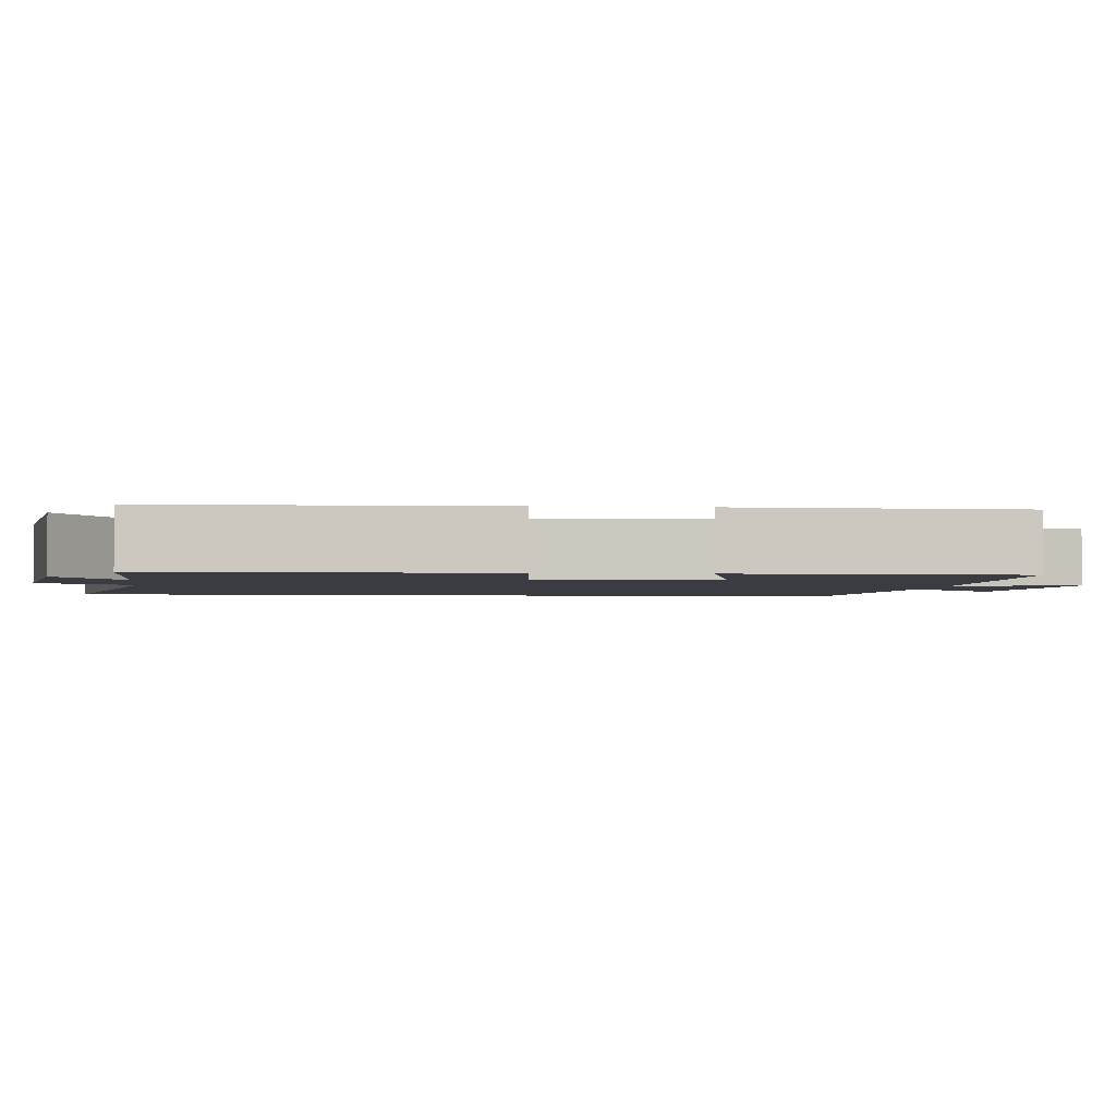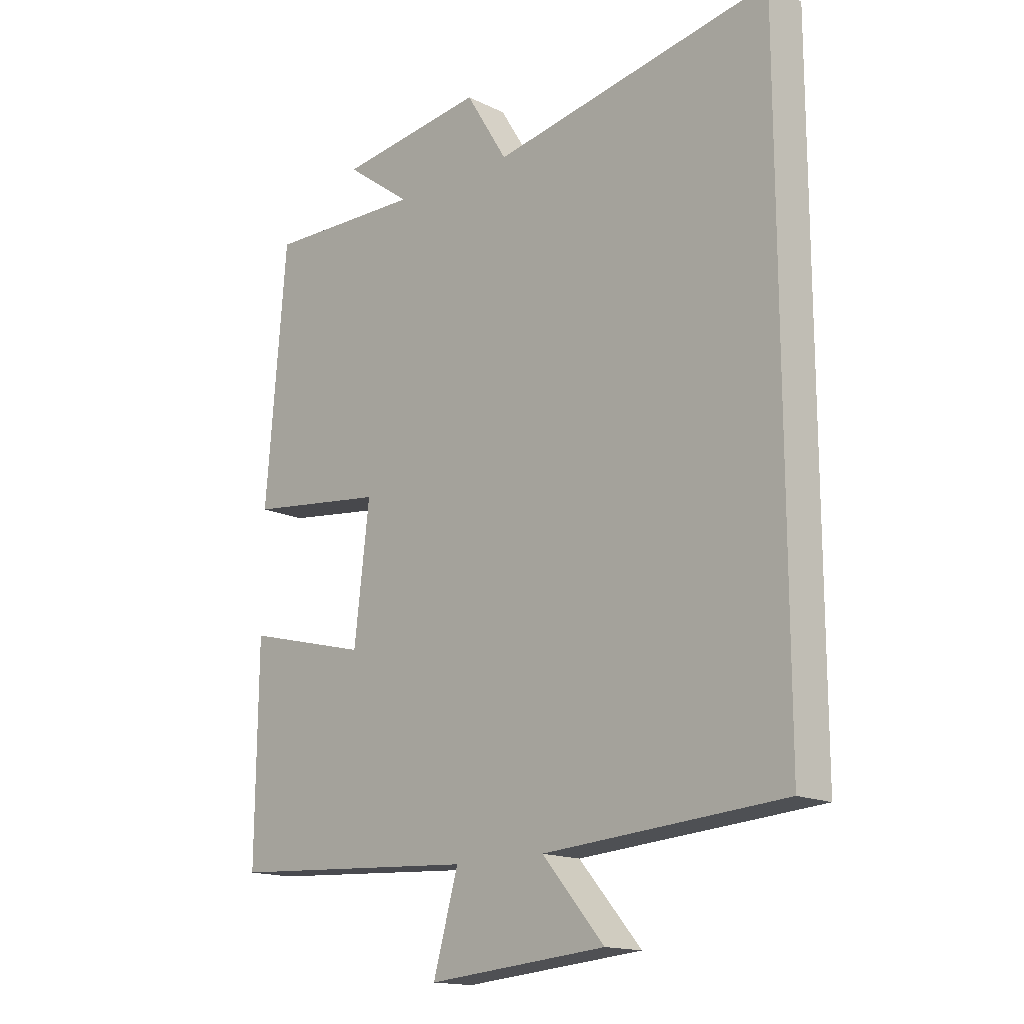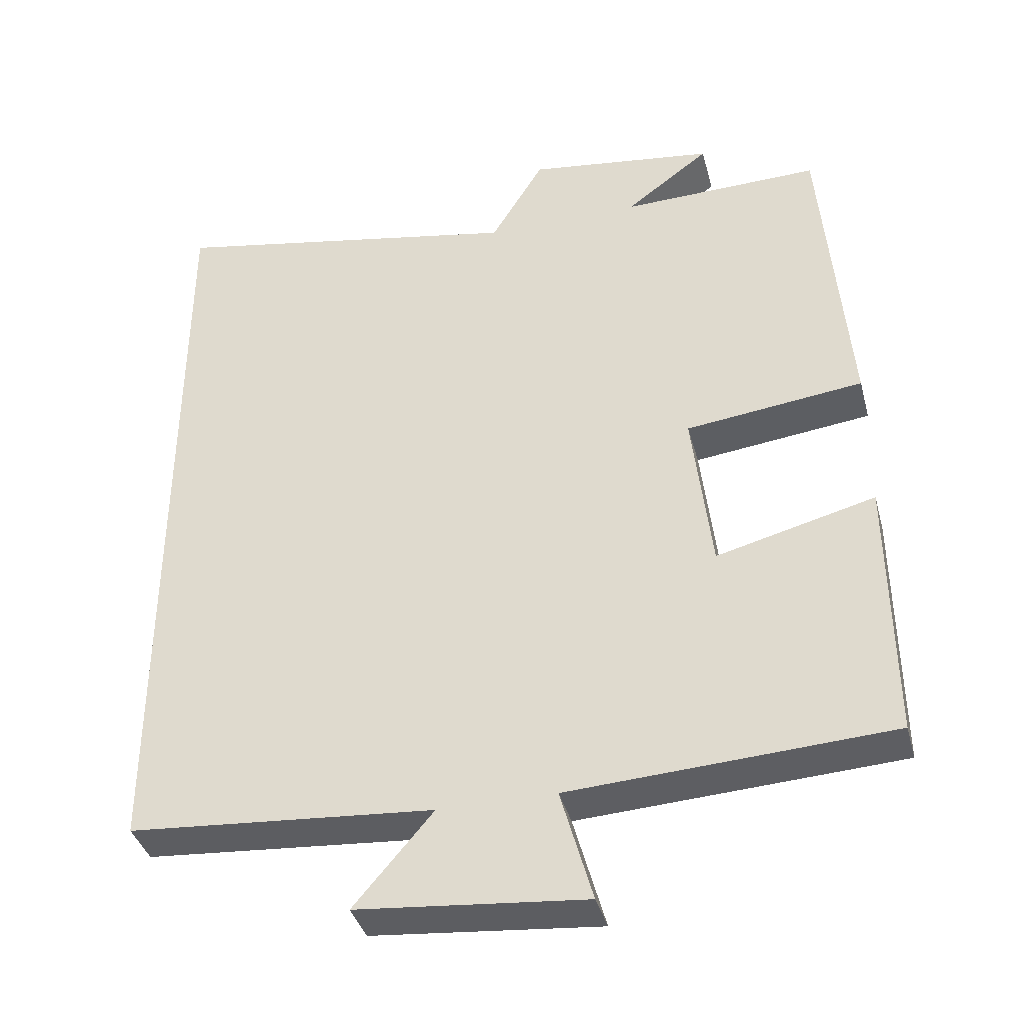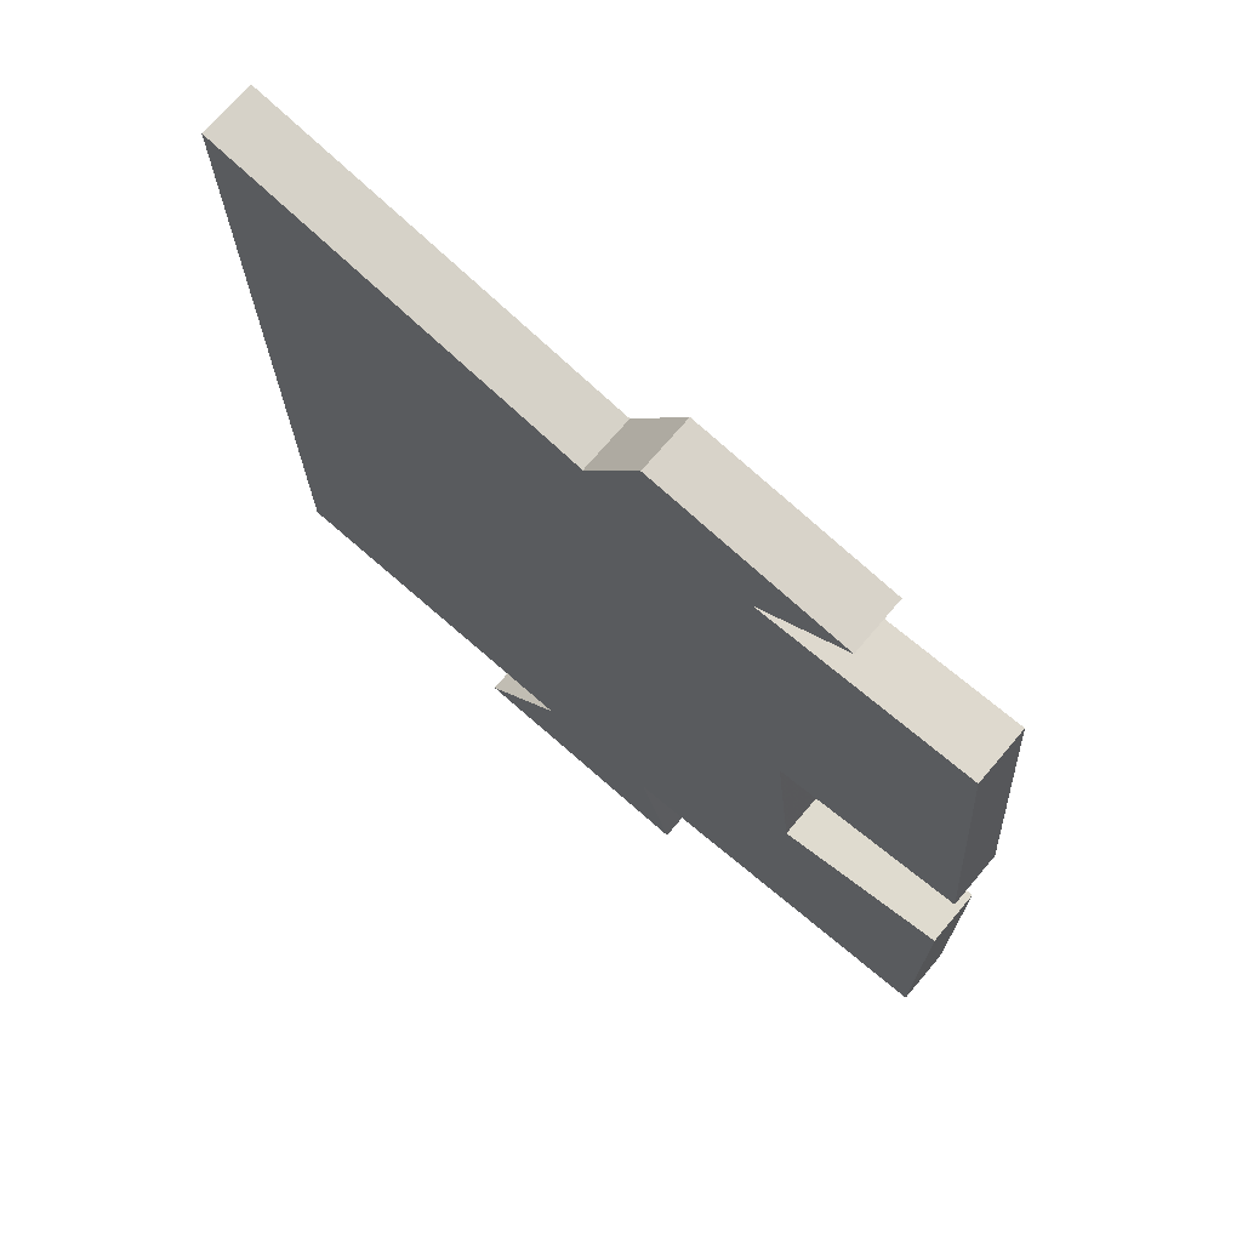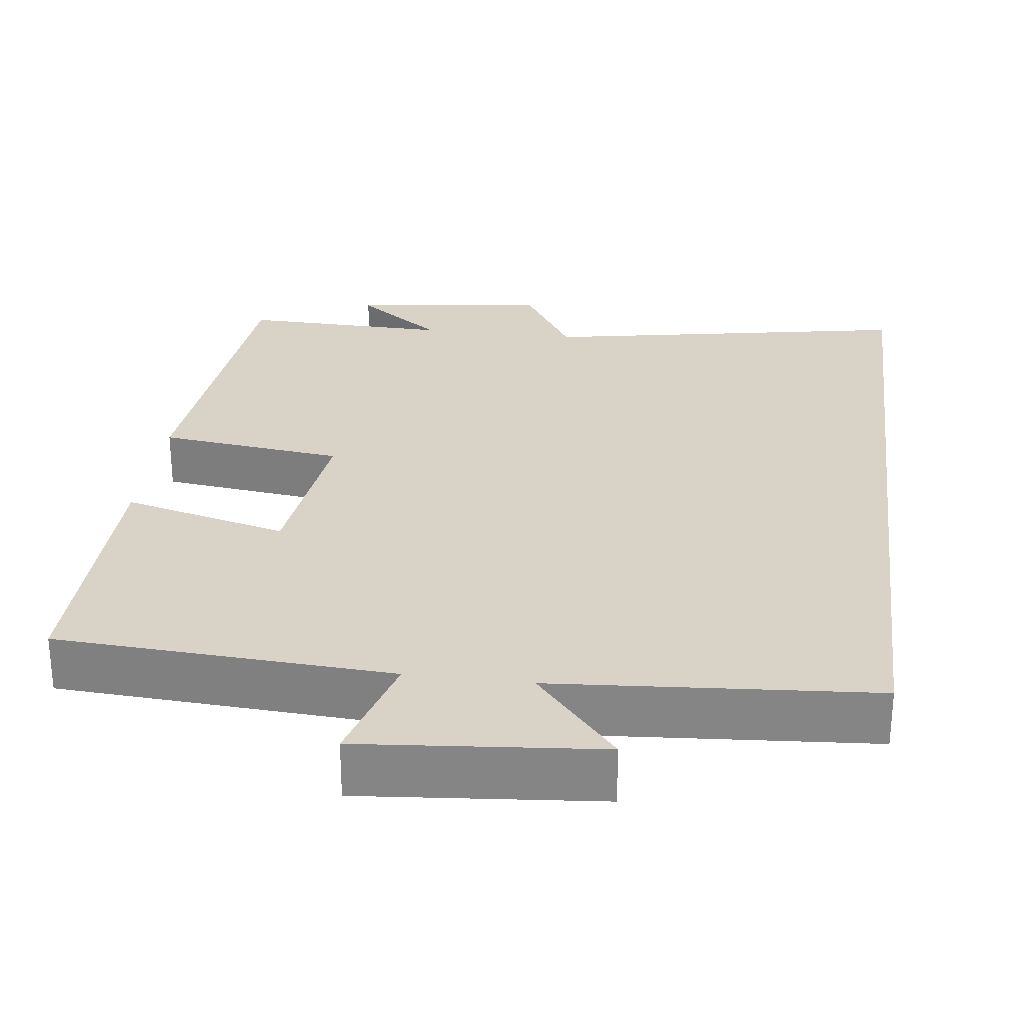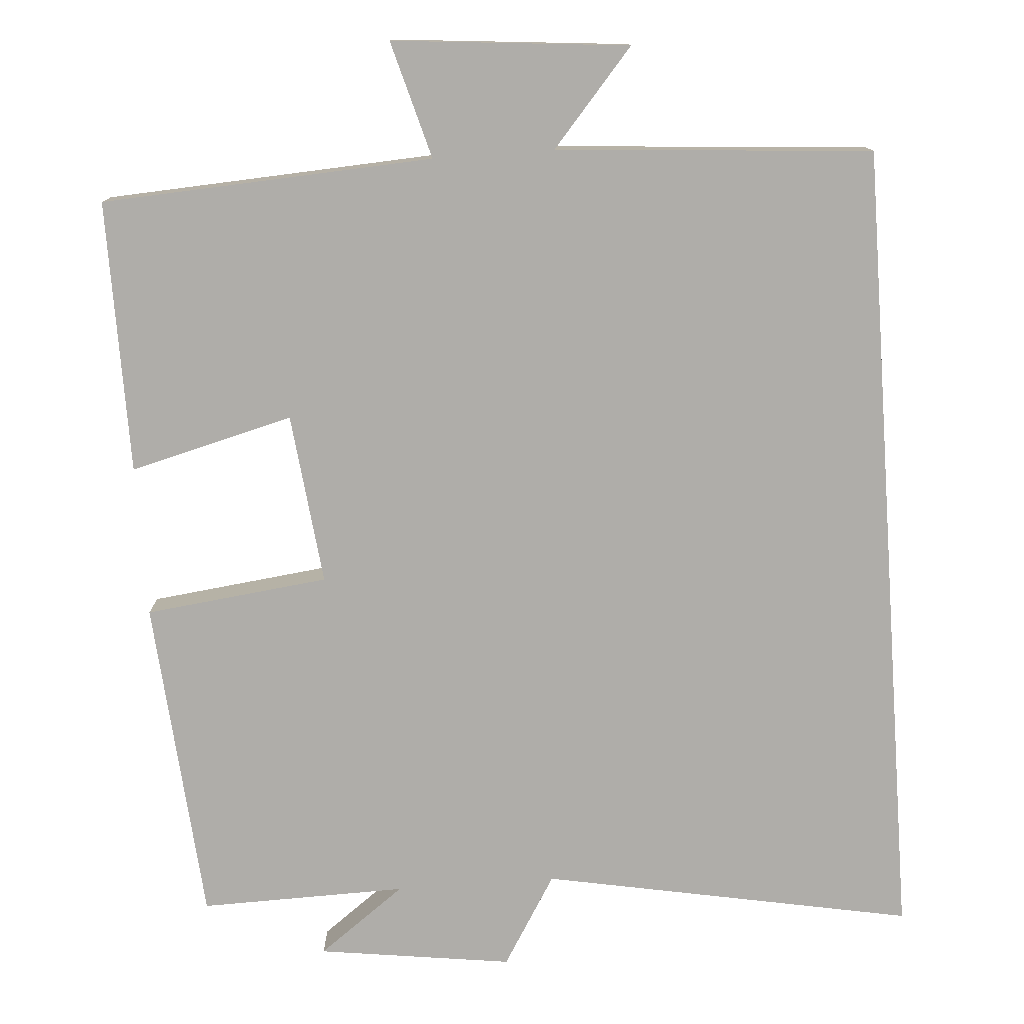
<metadata>
{"format":"obj","ext":"obj","renderer":"f3d","projection":"perspective","resolution":1024,"background":"white","views":[{"elev":-2.2,"azim":82.6,"up":"+Y"},{"elev":-15.8,"azim":-135.4,"up":"+Z"},{"elev":-38.3,"azim":14.7,"up":"+Z"},{"elev":72.1,"azim":40.4,"up":"+Z"},{"elev":27.9,"azim":-172.7,"up":"+Y"},{"elev":-77.2,"azim":-175.9,"up":"+Y"}]}
</metadata>
<code>
v -0.5 0.07 0.59
v -0.017 0.07 0.5
v 0.055 0.07 0.619
v 0.309 0.07 0.585
v 0.195 0.07 0.5
v 0.465 0.07 0.506
v 0.5 0.07 0.079
v 0.26 0.07 0.05
v 0.286 0.07 -0.174
v 0.5 0.07 -0.119
v 0.503 0.07 -0.475
v 0.07 0.07 -0.5
v 0.113 0.07 -0.653
v -0.195 0.07 -0.625
v -0.088 0.07 -0.5
v -0.5 0.07 -0.469
v -0.5 0 0.59
v -0.017 0 0.5
v 0.055 0 0.619
v 0.309 0 0.585
v 0.195 0 0.5
v 0.465 0 0.506
v 0.5 0 0.079
v 0.26 0 0.05
v 0.286 0 -0.174
v 0.5 0 -0.119
v 0.503 0 -0.475
v 0.07 0 -0.5
v 0.113 0 -0.653
v -0.195 0 -0.625
v -0.088 0 -0.5
v -0.5 0 -0.469
f 15 16 1 2
f 12 13 14 15
f 11 12 15
f 10 11 15
f 9 10 15
f 15 2 3
f 9 15 3
f 8 9 3
f 5 6 7 8
f 5 8 3
f 3 4 5
f 18 17 32 31
f 31 30 29 28
f 31 28 27
f 31 27 26
f 31 26 25
f 19 18 31
f 19 31 25
f 19 25 24
f 24 23 22 21
f 19 24 21
f 21 20 19
f 1 17 18 2
f 2 18 19 3
f 3 19 20 4
f 4 20 21 5
f 5 21 22 6
f 6 22 23 7
f 7 23 24 8
f 8 24 25 9
f 9 25 26 10
f 10 26 27 11
f 11 27 28 12
f 12 28 29 13
f 13 29 30 14
f 14 30 31 15
f 15 31 32 16
f 16 32 17 1

</code>
